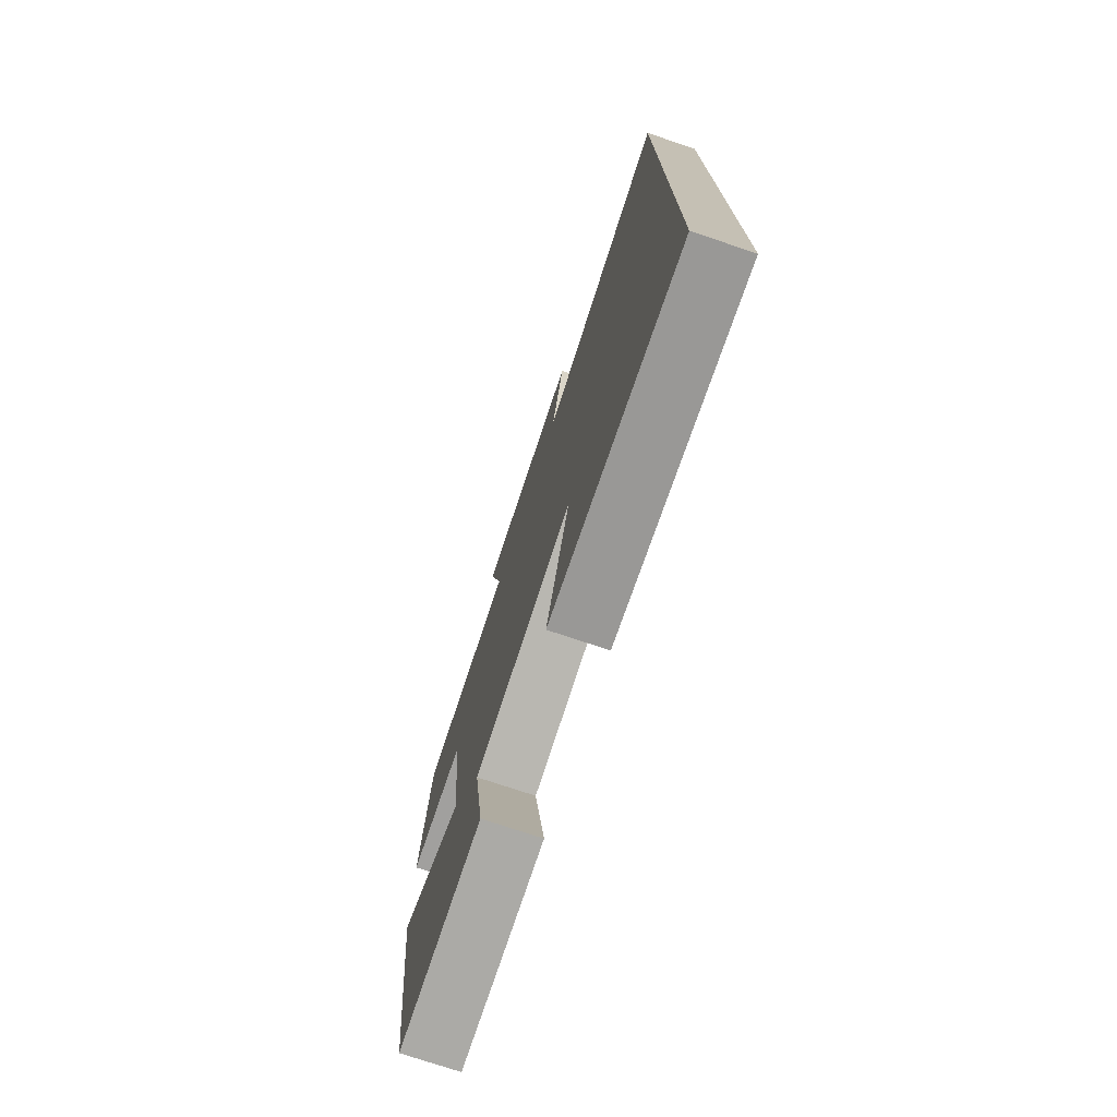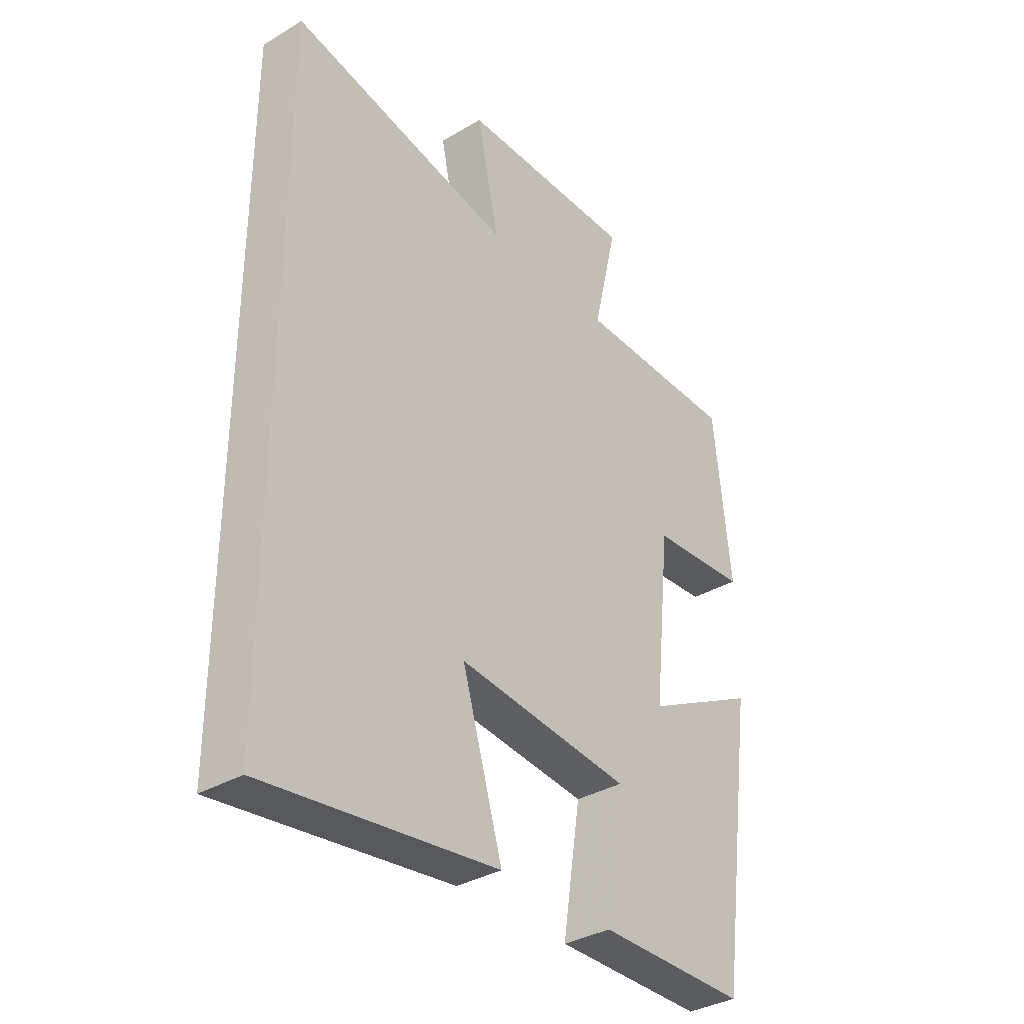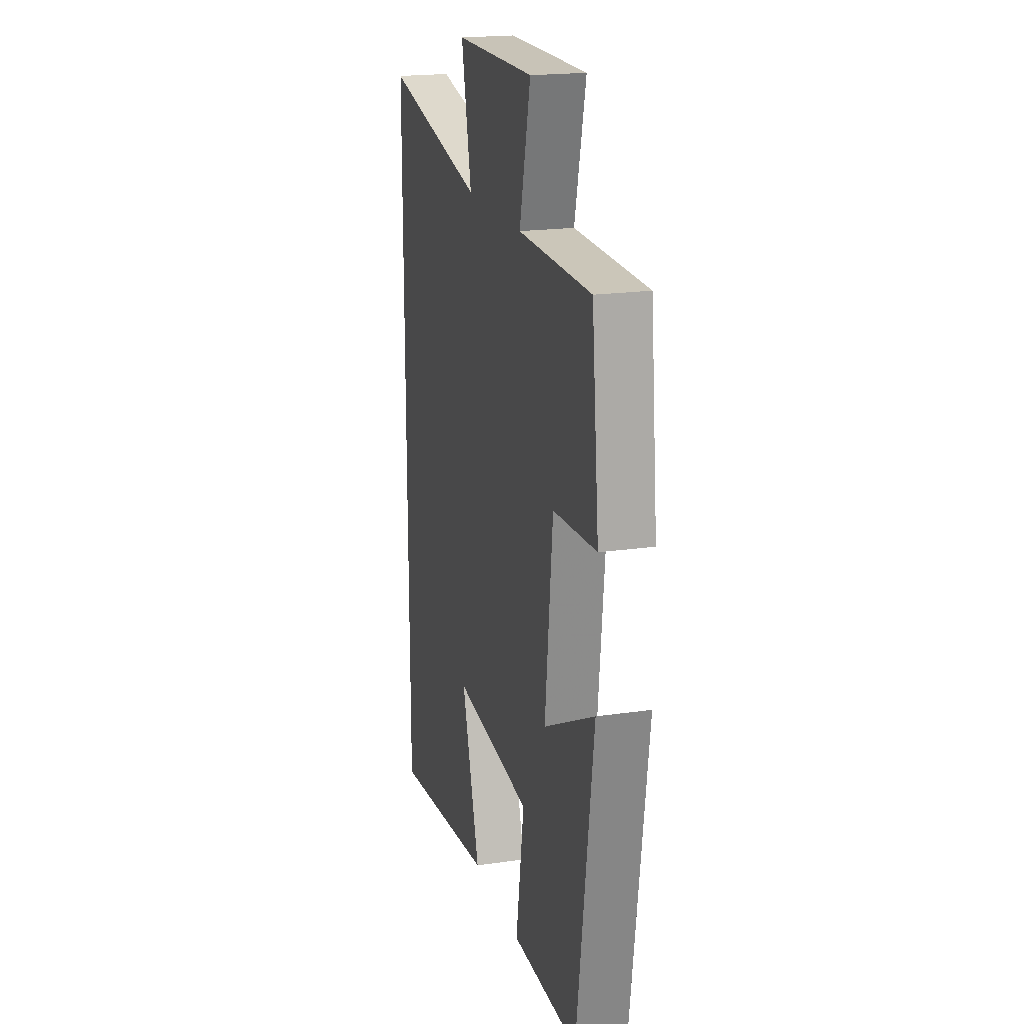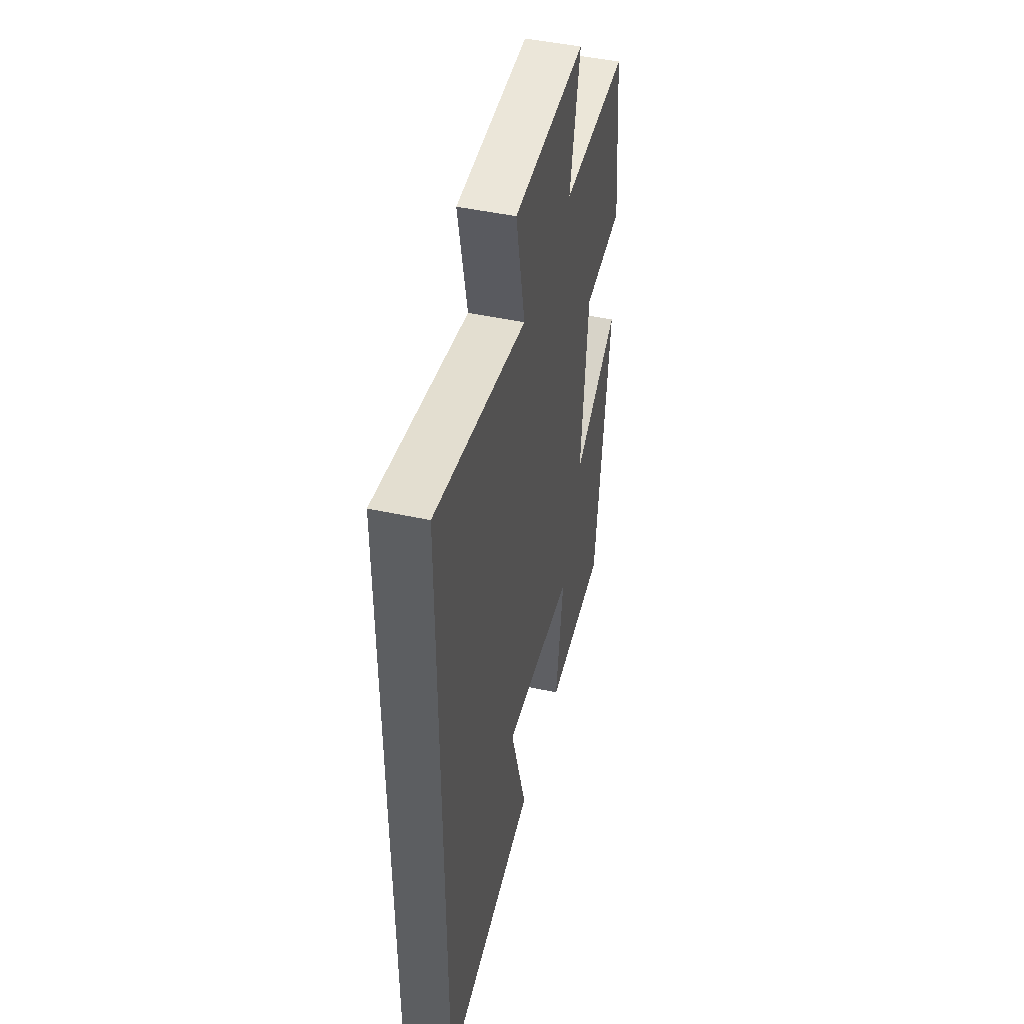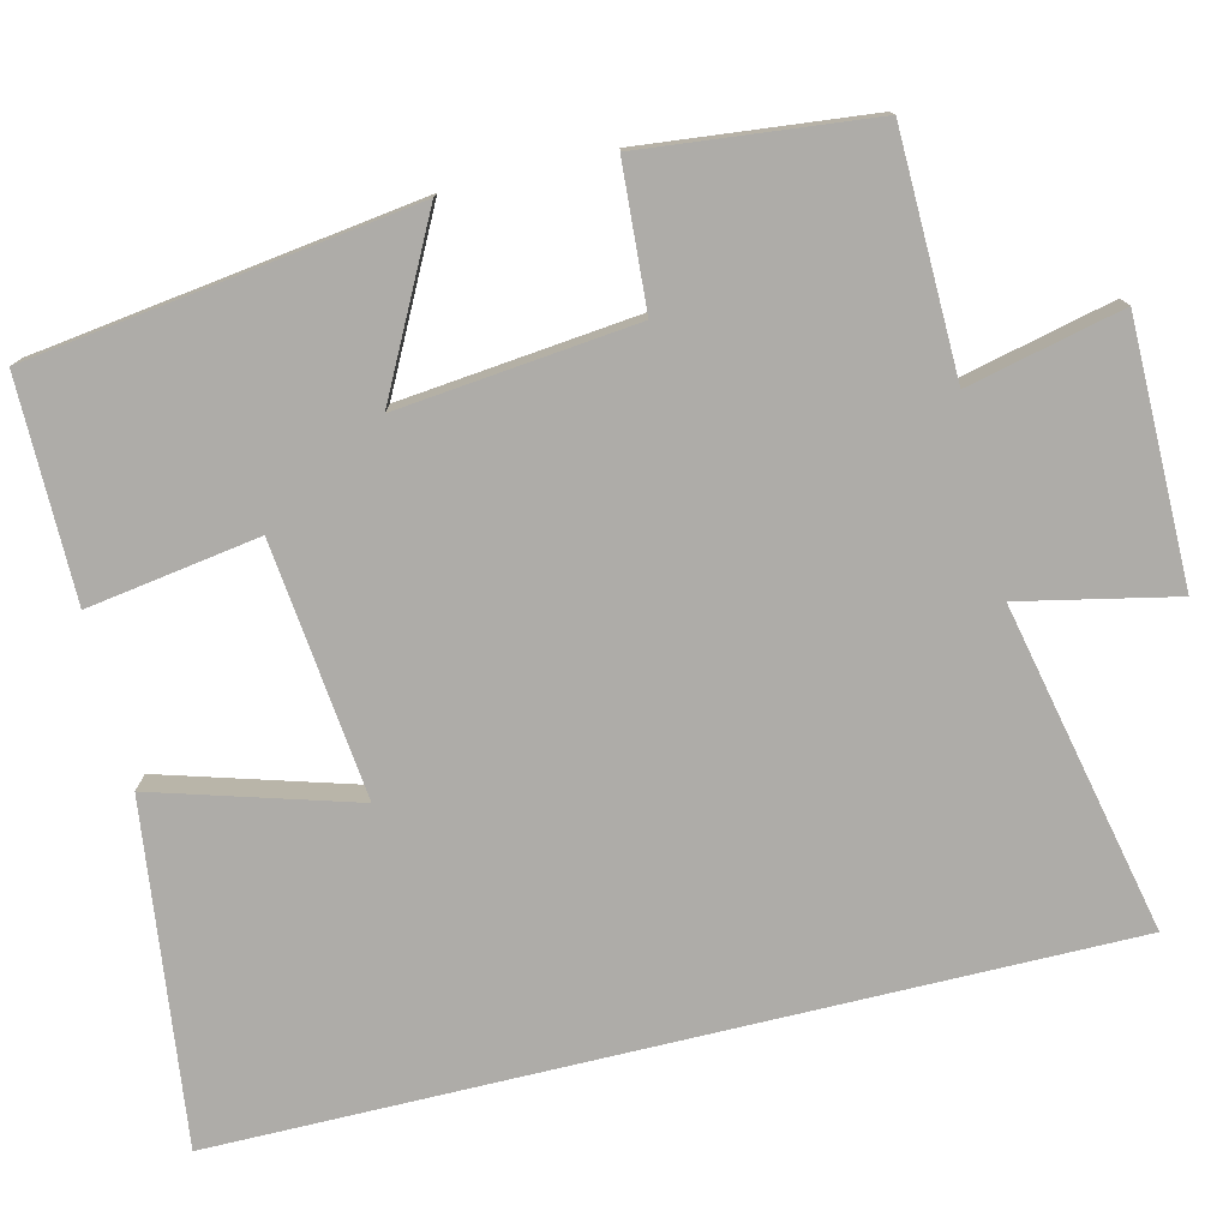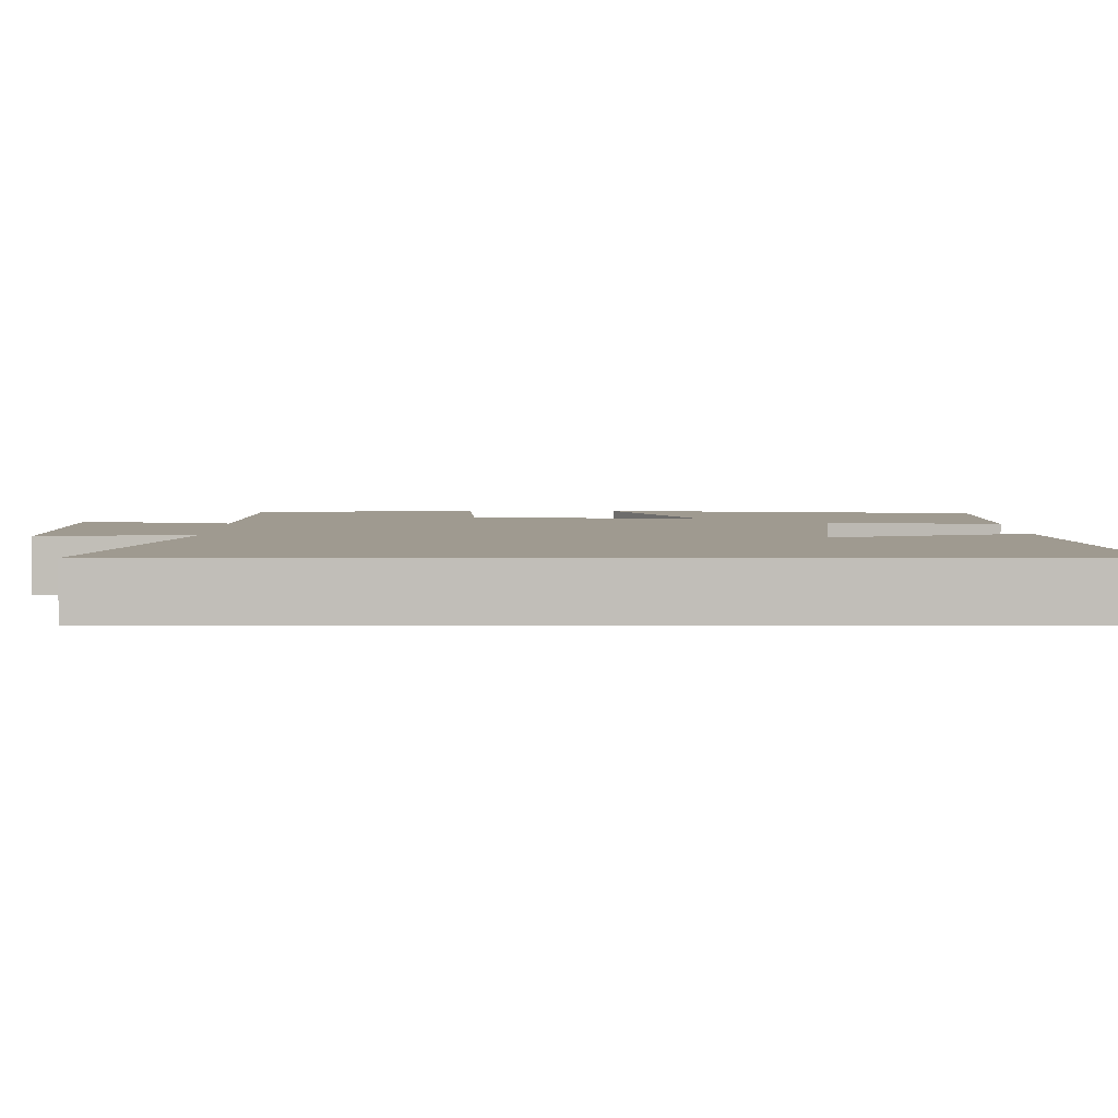
<metadata>
{"format":"obj","ext":"obj","renderer":"f3d","projection":"perspective","resolution":1024,"background":"white","views":[{"elev":-75.6,"azim":71.5,"up":"+Z"},{"elev":-34.8,"azim":128.5,"up":"+Z"},{"elev":19.7,"azim":-105.3,"up":"+Z"},{"elev":47.1,"azim":103.8,"up":"+Z"},{"elev":-76.9,"azim":-76.4,"up":"+Y"},{"elev":3.9,"azim":90.0,"up":"+Y"}]}
</metadata>
<code>
v 0.5 0.07 0.591
v 0.5 0.07 -0.554
v 0.064 0.07 -0.5
v 0.14 0.07 -0.244
v -0.186 0.07 -0.28
v -0.152 0.07 -0.5
v -0.432 0.07 -0.501
v -0.5 0.07 -0.007
v -0.286 0.07 -0.117
v -0.318 0.07 0.187
v -0.5 0.07 0.199
v -0.469 0.07 0.494
v -0.164 0.07 0.5
v -0.21 0.07 0.698
v 0.122 0.07 0.698
v 0.08 0.07 0.5
v 0.5 0 0.591
v 0.5 0 -0.554
v 0.064 0 -0.5
v 0.14 0 -0.244
v -0.186 0 -0.28
v -0.152 0 -0.5
v -0.432 0 -0.501
v -0.5 0 -0.007
v -0.286 0 -0.117
v -0.318 0 0.187
v -0.5 0 0.199
v -0.469 0 0.494
v -0.164 0 0.5
v -0.21 0 0.698
v 0.122 0 0.698
v 0.08 0 0.5
f 13 14 15 16
f 12 13 16
f 11 12 16
f 10 11 16
f 9 10 16 1
f 7 8 9
f 6 7 9
f 5 6 9
f 4 5 9 1
f 1 2 3 4
f 32 31 30 29
f 32 29 28
f 32 28 27
f 32 27 26
f 17 32 26 25
f 25 24 23
f 25 23 22
f 25 22 21
f 17 25 21 20
f 20 19 18 17
f 1 17 18 2
f 2 18 19 3
f 3 19 20 4
f 4 20 21 5
f 5 21 22 6
f 6 22 23 7
f 7 23 24 8
f 8 24 25 9
f 9 25 26 10
f 10 26 27 11
f 11 27 28 12
f 12 28 29 13
f 13 29 30 14
f 14 30 31 15
f 15 31 32 16
f 16 32 17 1

</code>
